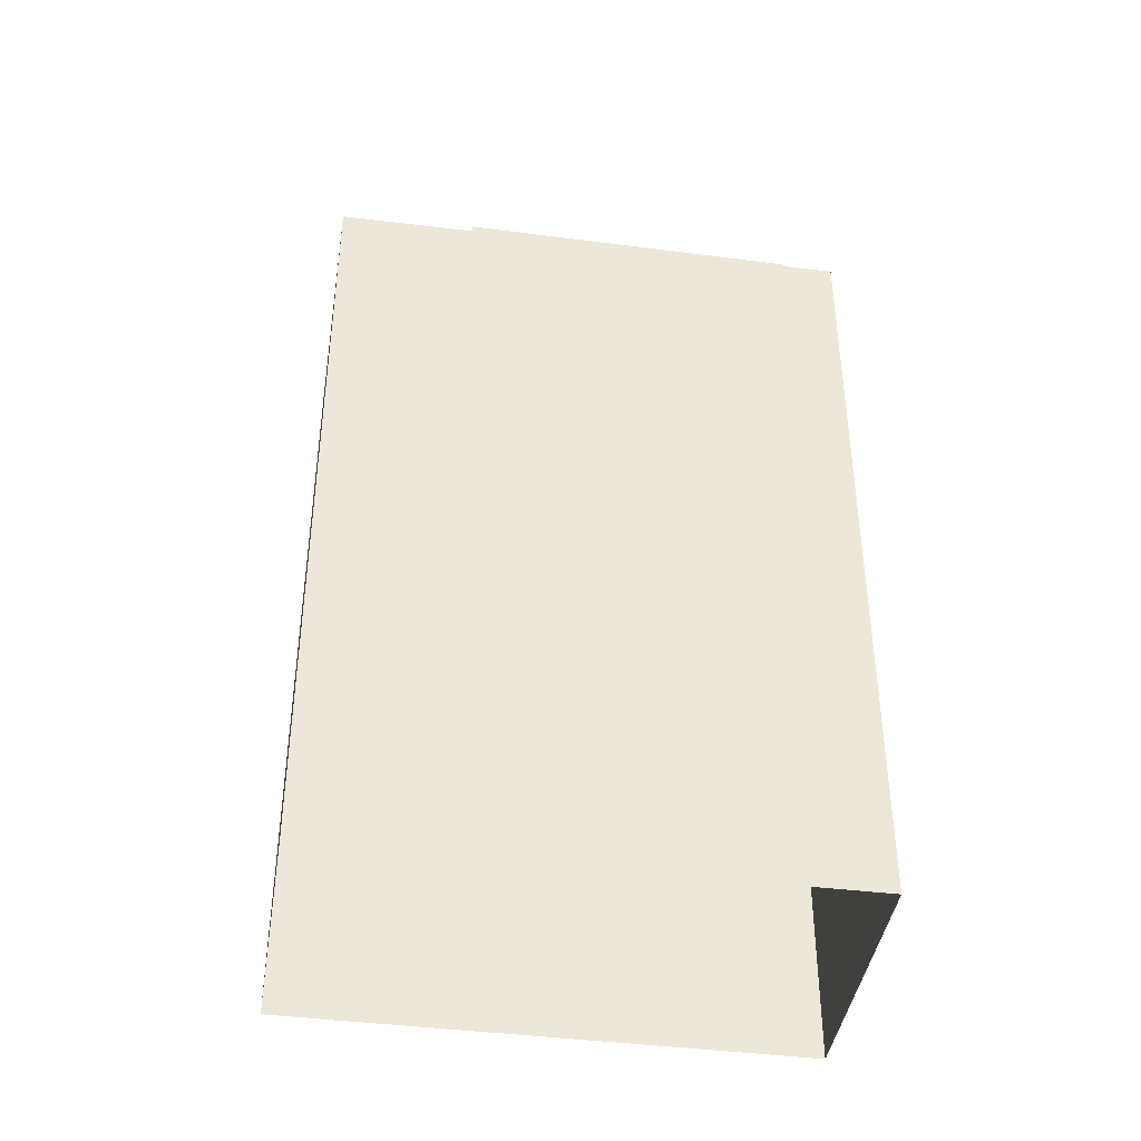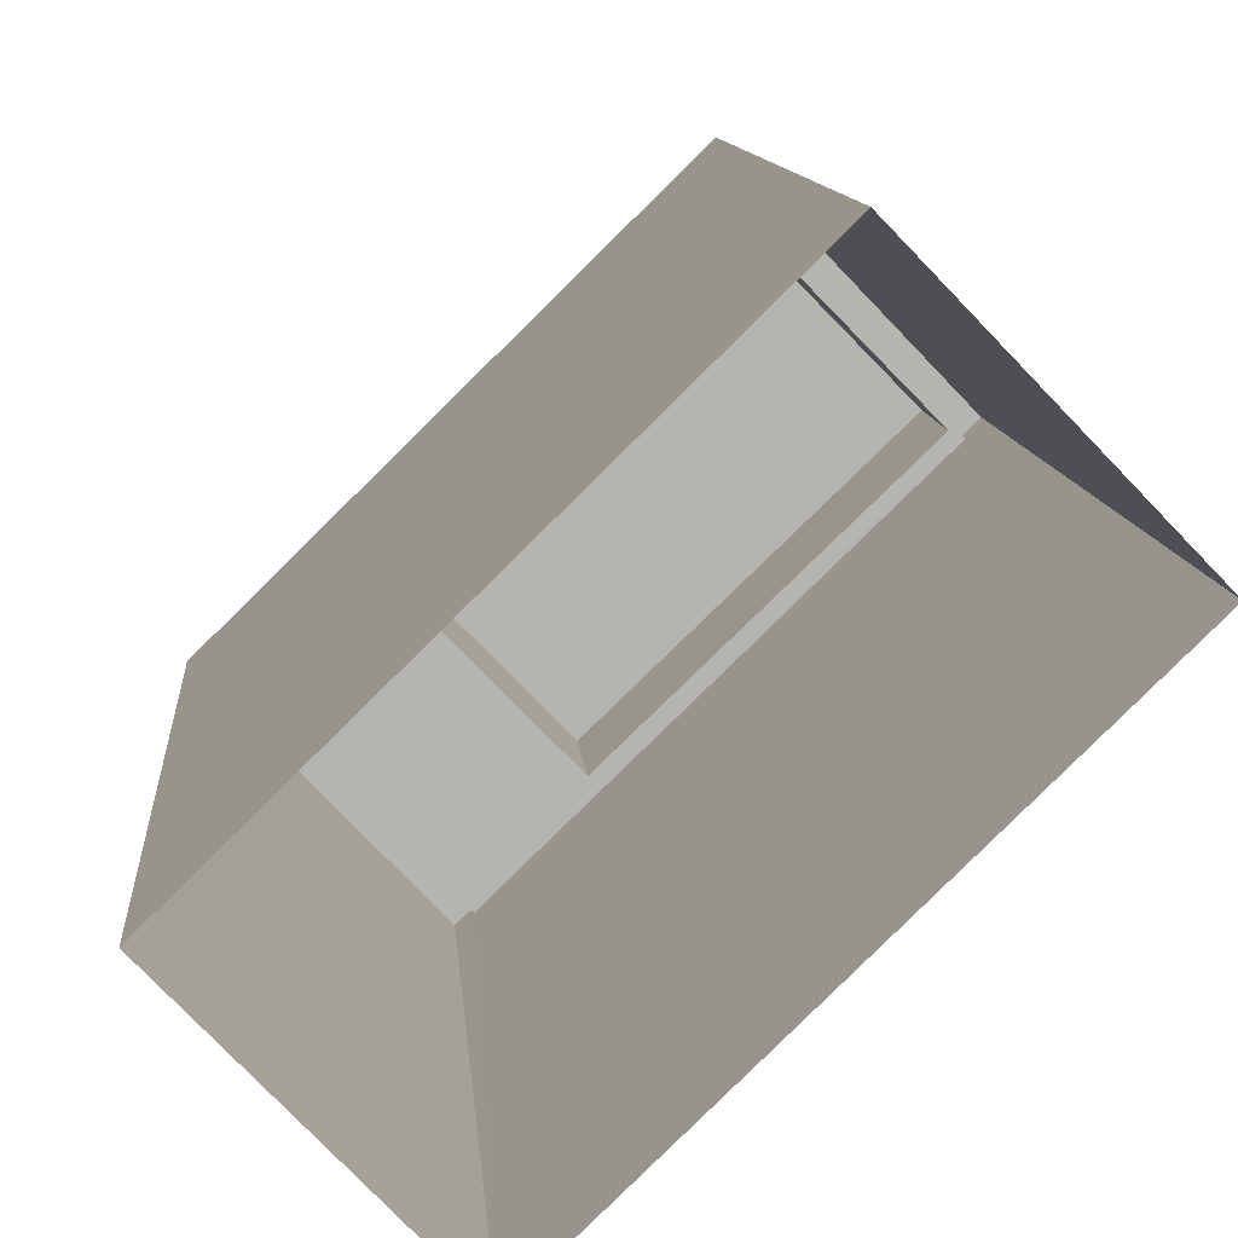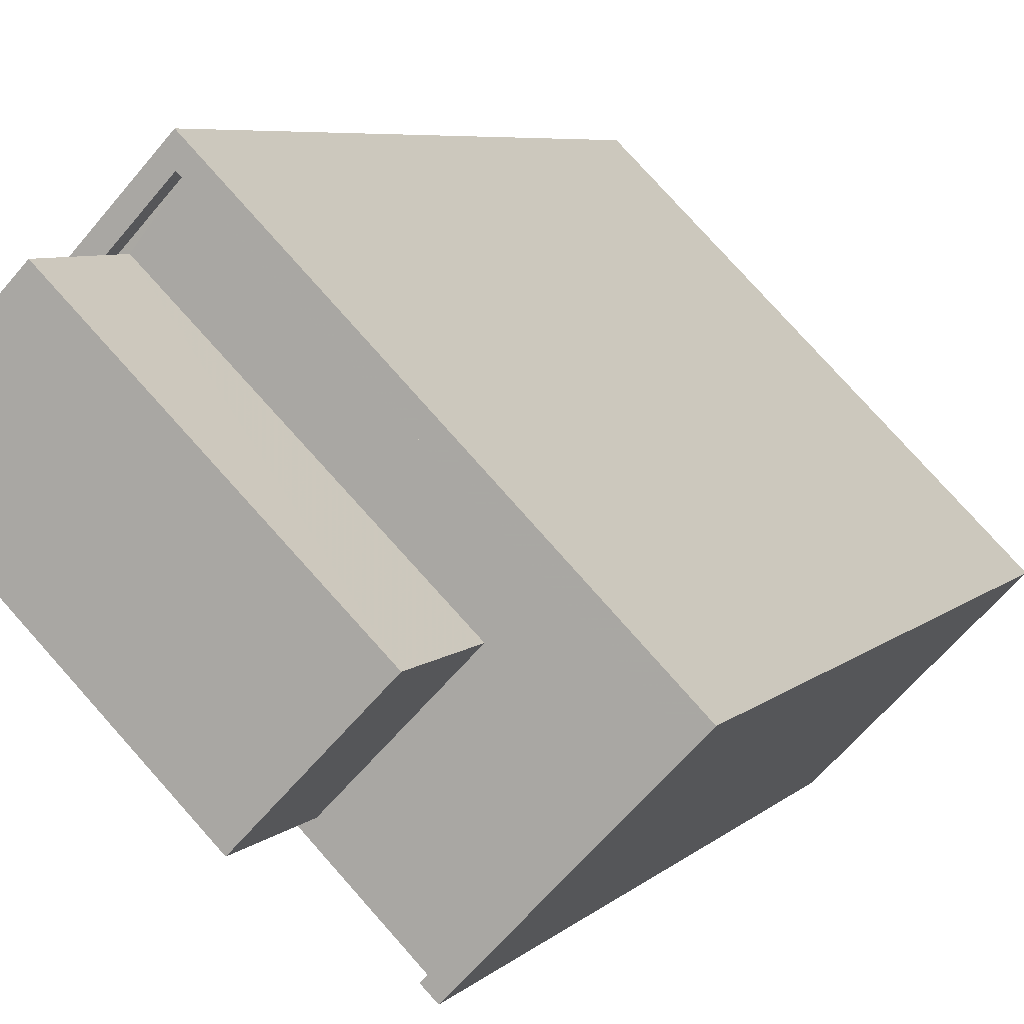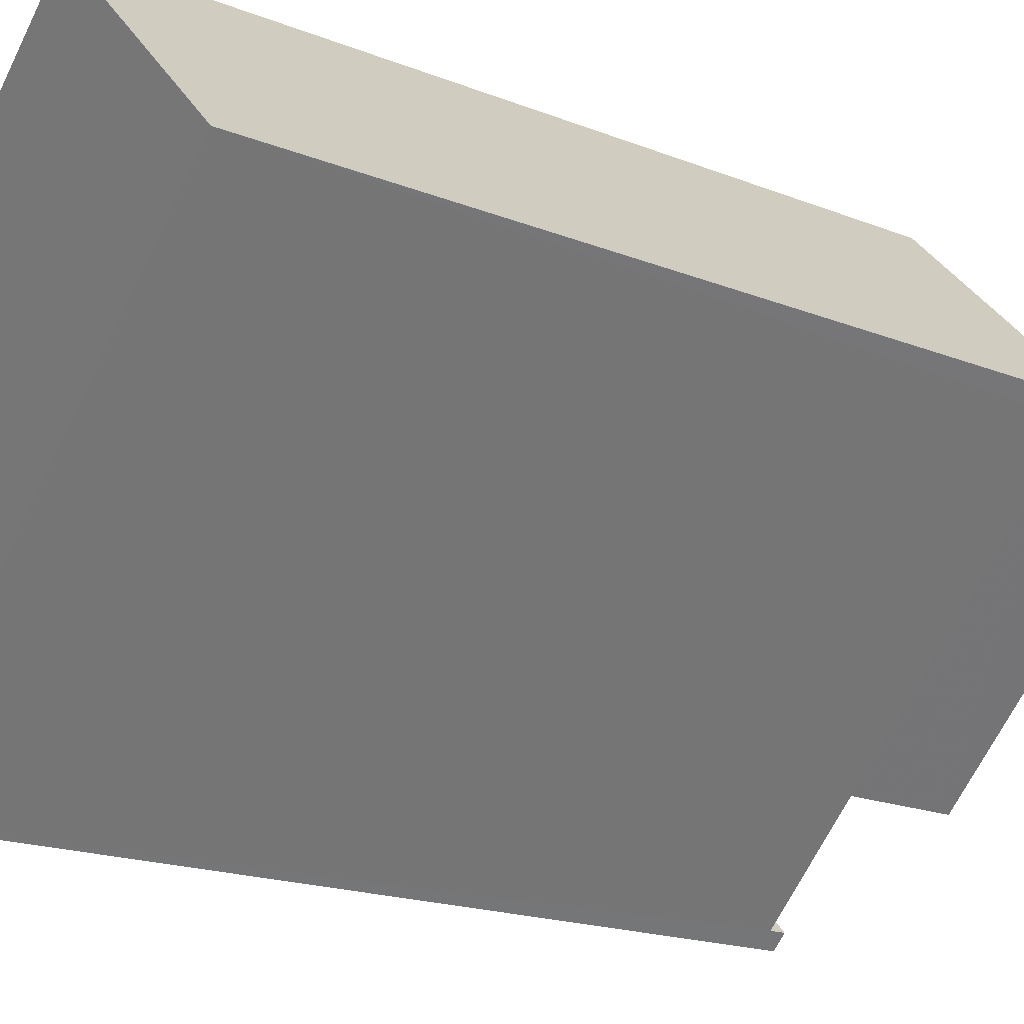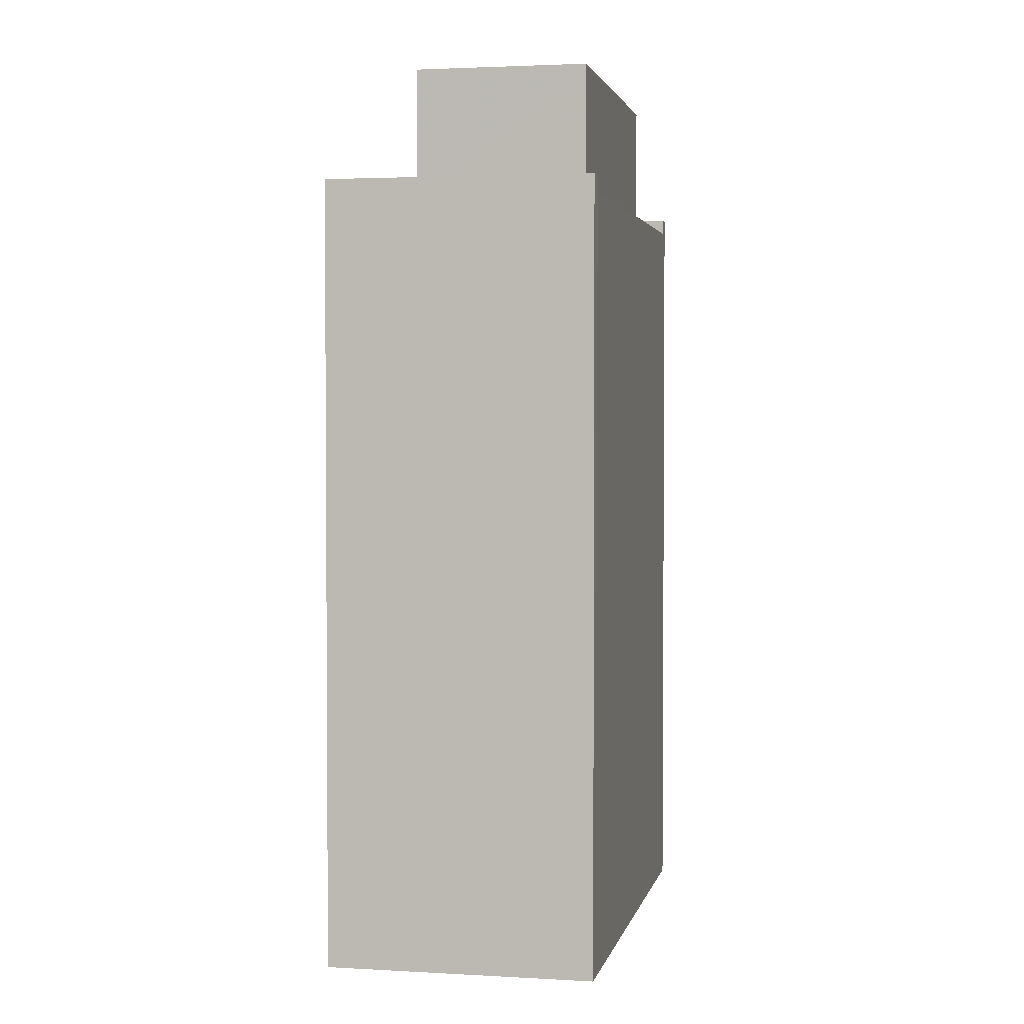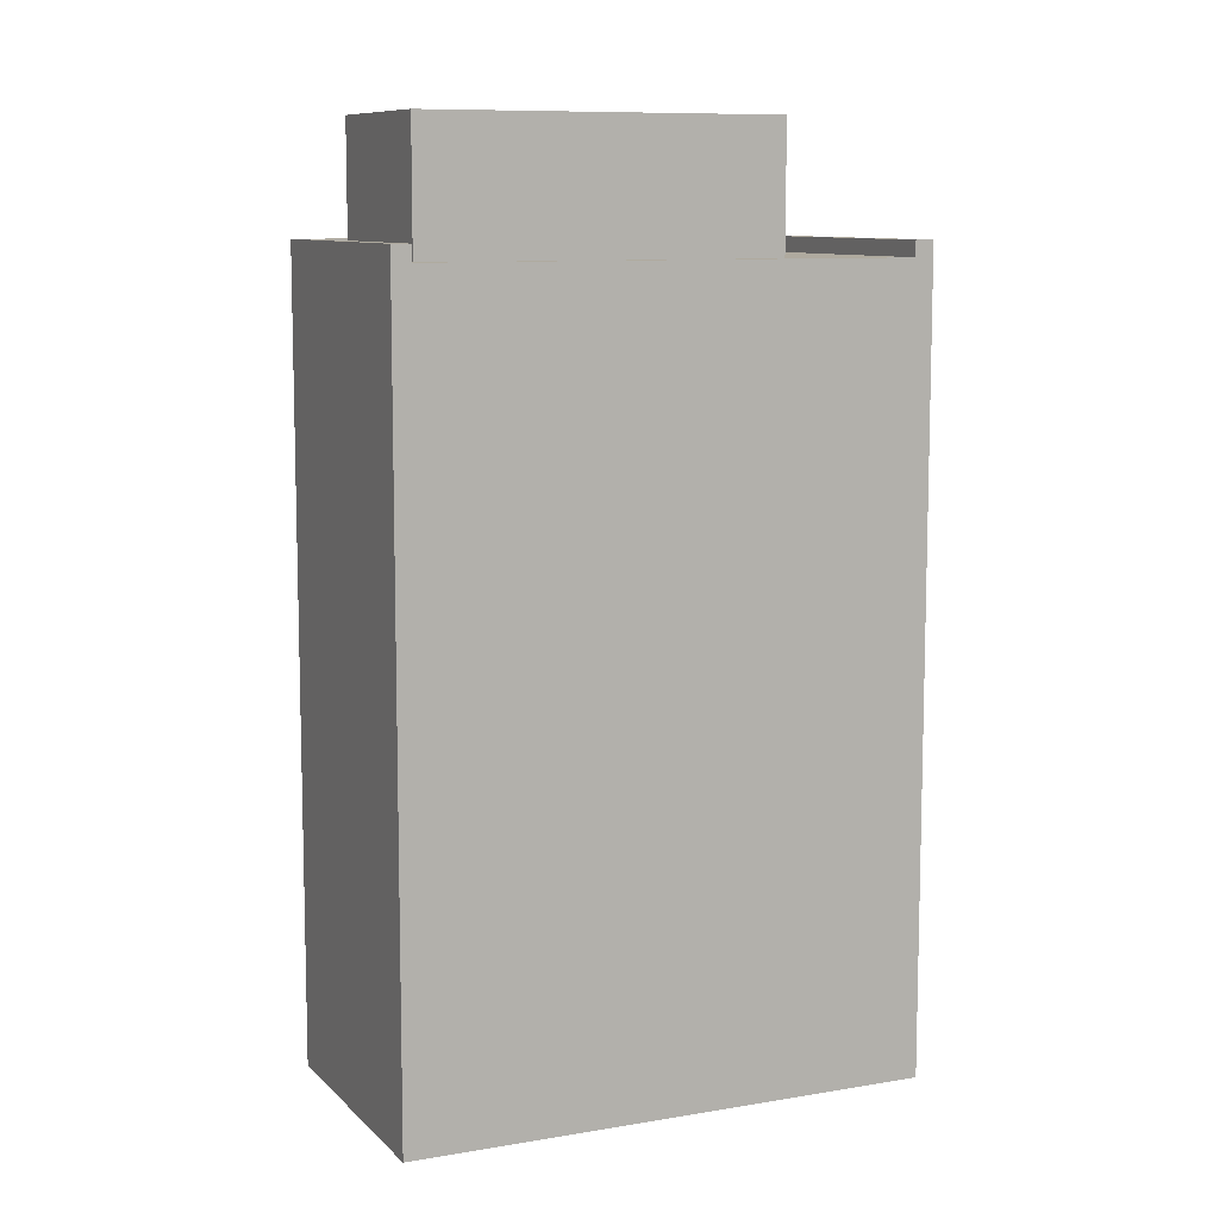
<metadata>
{"format":"obj","ext":"obj","renderer":"f3d","projection":"perspective","resolution":1024,"background":"white","views":[{"elev":-42.0,"azim":127.2,"up":"+Z"},{"elev":9.7,"azim":176.0,"up":"+Y"},{"elev":6.2,"azim":22.9,"up":"+Y"},{"elev":-17.7,"azim":-128.4,"up":"+Y"},{"elev":2.6,"azim":-122.4,"up":"+Z"},{"elev":9.4,"azim":-68.4,"up":"+Z"}]}
</metadata>
<code>
v -5962 -3.674e+04 2.411
v -5954 -3.674e+04 2.408
v -5956 -3.674e+04 2.408
v -5959 -3.673e+04 2.411
v -5960 -3.673e+04 14.79
v -5959 -3.673e+04 14.79
v -5960 -3.673e+04 14.79
v -5954 -3.674e+04 14.78
v -5956 -3.674e+04 14.78
v -5955 -3.674e+04 14.78
v -5958 -3.674e+04 14.78
v -5957 -3.674e+04 14.78
v -5962 -3.674e+04 14.79
v -5962 -3.674e+04 14.79
v -5962 -3.674e+04 15.04
v -5962 -3.674e+04 15.04
v -5959 -3.673e+04 15.04
v -5959 -3.673e+04 15.04
v -5954 -3.674e+04 15.03
v -5954 -3.674e+04 15.03
v -5957 -3.674e+04 15.03
v -5956 -3.674e+04 15.03
v -5960 -3.673e+04 16.78
v -5958 -3.674e+04 16.77
v -5956 -3.674e+04 16.77
v -5962 -3.674e+04 16.78
f 1 2 3
f 1 4 2
f 5 6 7
f 8 6 9
f 10 8 9
f 6 5 9
f 10 9 11
f 11 12 10
f 12 11 13
f 7 14 5
f 13 14 7
f 11 14 13
f 15 16 17
f 18 15 17
f 18 17 19
f 20 21 22
f 20 22 19
f 17 20 19
f 23 24 25
f 23 26 24
f 12 1 3
f 12 3 22
f 15 1 13
f 15 13 16
f 12 22 21
f 13 1 12
f 4 15 18
f 4 1 15
f 4 19 2
f 4 18 19
f 2 22 3
f 2 19 22
f 13 7 16
f 7 6 17
f 7 17 16
f 20 6 8
f 20 17 6
f 12 21 10
f 10 20 8
f 10 21 20
f 9 25 24
f 11 9 24
f 14 11 24
f 26 14 24
f 5 14 26
f 23 5 26
f 25 5 23
f 25 9 5

</code>
